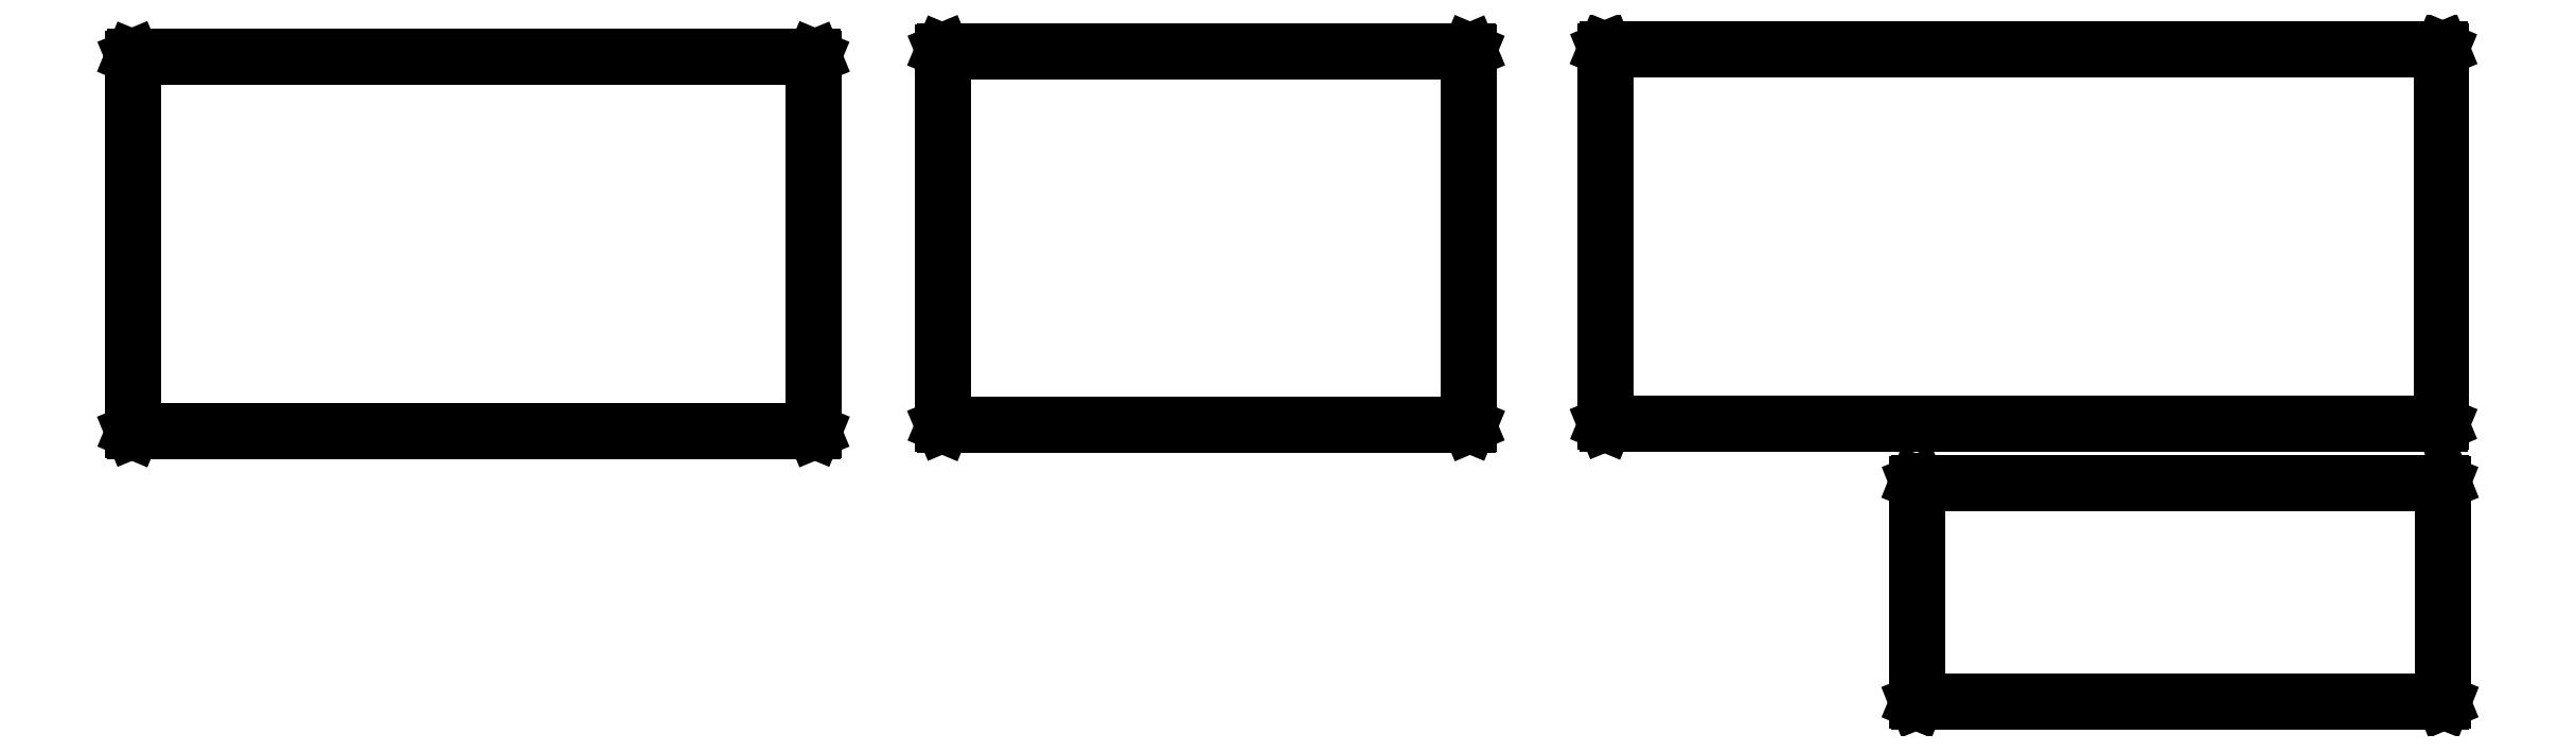
<metadata>
{"format":"dxf","ext":"dxf","renderer":"ezdxf+matplotlib","layout":"modelspace","background":"white","min_lineweight":24,"dpi":150}
</metadata>
<code>
0
SECTION
2
ENTITIES
0
LINE
8
BLACK
10
1.388
20
2.094
11
1.388
21
2.094
0
LINE
8
BLACK
10
1.388
20
2.094
11
1.388
21
2.236
0
LINE
8
BLACK
10
1.388
20
2.236
11
1.388
21
2.237
0
LINE
8
BLACK
10
1.388
20
2.237
11
1.389
21
2.237
0
LINE
8
BLACK
10
1.389
20
2.237
11
1.729
21
2.237
0
LINE
8
BLACK
10
1.729
20
2.237
11
1.73
21
2.237
0
LINE
8
BLACK
10
1.73
20
2.237
11
1.73
21
2.236
0
LINE
8
BLACK
10
1.73
20
2.236
11
1.73
21
2.094
0
LINE
8
BLACK
10
1.73
20
2.094
11
1.73
21
2.094
0
LINE
8
BLACK
10
1.73
20
2.094
11
1.729
21
2.094
0
LINE
8
BLACK
10
1.729
20
2.094
11
1.389
21
2.094
0
LINE
8
BLACK
10
1.389
20
2.094
11
1.388
21
2.094
0
LINE
8
BLACK
10
1.39
20
2.235
11
1.39
21
2.095
0
LINE
8
BLACK
10
1.39
20
2.095
11
1.728
21
2.095
0
LINE
8
BLACK
10
1.728
20
2.095
11
1.728
21
2.235
0
LINE
8
BLACK
10
1.728
20
2.235
11
1.39
21
2.235
0
LINE
8
BLACK
10
0.2324
20
2.269
11
0.2321
21
2.27
0
LINE
8
BLACK
10
0.2321
20
2.27
11
0.2321
21
2.512
0
LINE
8
BLACK
10
0.2321
20
2.512
11
0.2324
21
2.513
0
LINE
8
BLACK
10
0.2324
20
2.513
11
0.2331
21
2.513
0
LINE
8
BLACK
10
0.2331
20
2.513
11
0.674
21
2.513
0
LINE
8
BLACK
10
0.674
20
2.513
11
0.6747
21
2.513
0
LINE
8
BLACK
10
0.6747
20
2.513
11
0.675
21
2.512
0
LINE
8
BLACK
10
0.675
20
2.512
11
0.675
21
2.27
0
LINE
8
BLACK
10
0.675
20
2.27
11
0.6747
21
2.269
0
LINE
8
BLACK
10
0.6747
20
2.269
11
0.674
21
2.269
0
LINE
8
BLACK
10
0.674
20
2.269
11
0.2331
21
2.269
0
LINE
8
BLACK
10
0.2331
20
2.269
11
0.2324
21
2.269
0
LINE
8
BLACK
10
0.2341
20
2.511
11
0.2341
21
2.271
0
LINE
8
BLACK
10
0.2341
20
2.271
11
0.673
21
2.271
0
LINE
8
BLACK
10
0.673
20
2.271
11
0.673
21
2.511
0
LINE
8
BLACK
10
0.673
20
2.511
11
0.2341
21
2.511
0
LINE
8
BLACK
10
0.7572
20
2.273
11
0.7569
21
2.274
0
LINE
8
BLACK
10
0.7569
20
2.274
11
0.7569
21
2.516
0
LINE
8
BLACK
10
0.7569
20
2.516
11
0.7572
21
2.516
0
LINE
8
BLACK
10
0.7572
20
2.516
11
0.7579
21
2.517
0
LINE
8
BLACK
10
0.7579
20
2.517
11
1.098
21
2.517
0
LINE
8
BLACK
10
1.098
20
2.517
11
1.099
21
2.516
0
LINE
8
BLACK
10
1.099
20
2.516
11
1.099
21
2.516
0
LINE
8
BLACK
10
1.099
20
2.516
11
1.099
21
2.274
0
LINE
8
BLACK
10
1.099
20
2.274
11
1.099
21
2.273
0
LINE
8
BLACK
10
1.099
20
2.273
11
1.098
21
2.273
0
LINE
8
BLACK
10
1.098
20
2.273
11
0.7579
21
2.273
0
LINE
8
BLACK
10
0.7579
20
2.273
11
0.7572
21
2.273
0
LINE
8
BLACK
10
0.7589
20
2.515
11
0.7589
21
2.275
0
LINE
8
BLACK
10
0.7589
20
2.275
11
1.097
21
2.275
0
LINE
8
BLACK
10
1.097
20
2.275
11
1.097
21
2.515
0
LINE
8
BLACK
10
1.097
20
2.515
11
0.7589
21
2.515
0
LINE
8
BLACK
10
1.186
20
2.274
11
1.186
21
2.275
0
LINE
8
BLACK
10
1.186
20
2.275
11
1.186
21
2.517
0
LINE
8
BLACK
10
1.186
20
2.517
11
1.186
21
2.517
0
LINE
8
BLACK
10
1.186
20
2.517
11
1.187
21
2.518
0
LINE
8
BLACK
10
1.187
20
2.518
11
1.728
21
2.518
0
LINE
8
BLACK
10
1.728
20
2.518
11
1.729
21
2.517
0
LINE
8
BLACK
10
1.729
20
2.517
11
1.729
21
2.517
0
LINE
8
BLACK
10
1.729
20
2.517
11
1.729
21
2.275
0
LINE
8
BLACK
10
1.729
20
2.275
11
1.729
21
2.274
0
LINE
8
BLACK
10
1.729
20
2.274
11
1.728
21
2.274
0
LINE
8
BLACK
10
1.728
20
2.274
11
1.187
21
2.274
0
LINE
8
BLACK
10
1.187
20
2.274
11
1.186
21
2.274
0
LINE
8
BLACK
10
1.188
20
2.516
11
1.188
21
2.276
0
LINE
8
BLACK
10
1.188
20
2.276
11
1.727
21
2.276
0
LINE
8
BLACK
10
1.727
20
2.276
11
1.727
21
2.516
0
LINE
8
BLACK
10
1.727
20
2.516
11
1.188
21
2.516
0
ENDSEC
0
EOF

</code>
